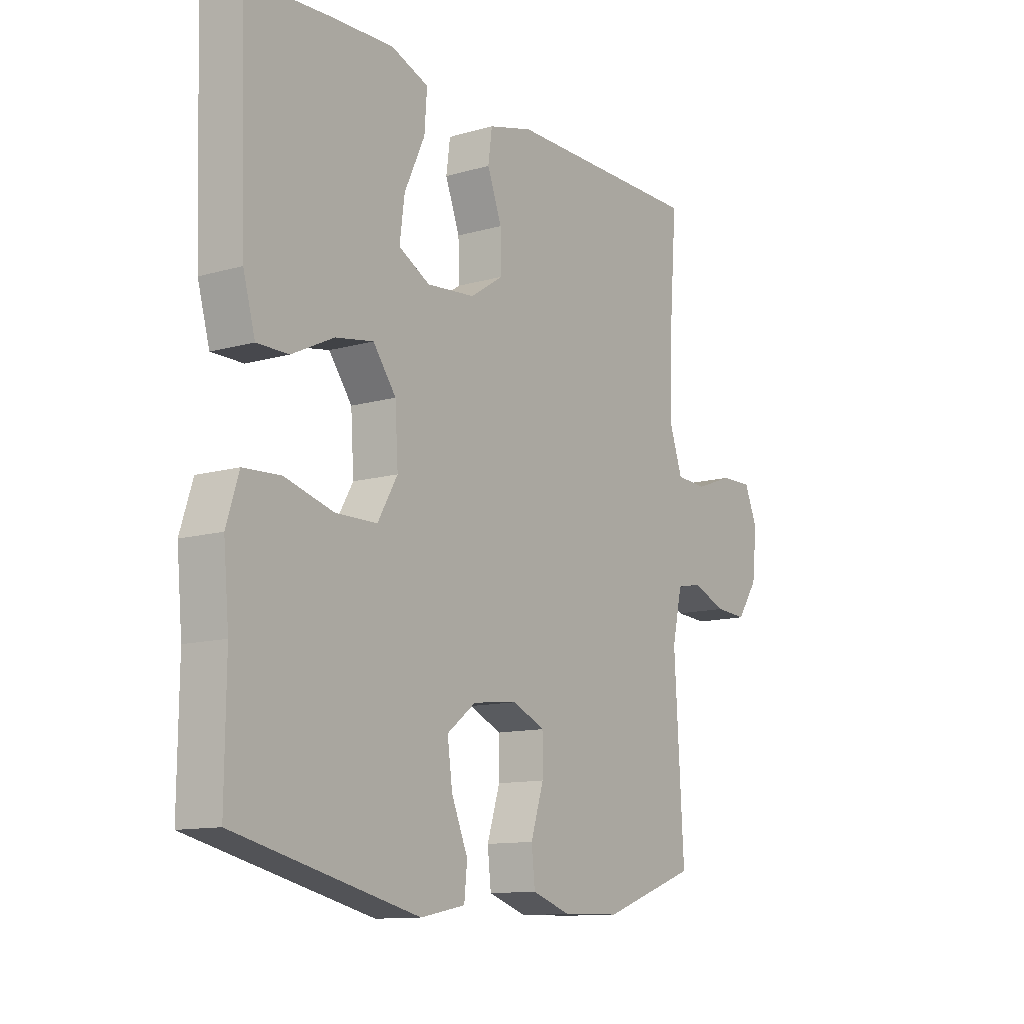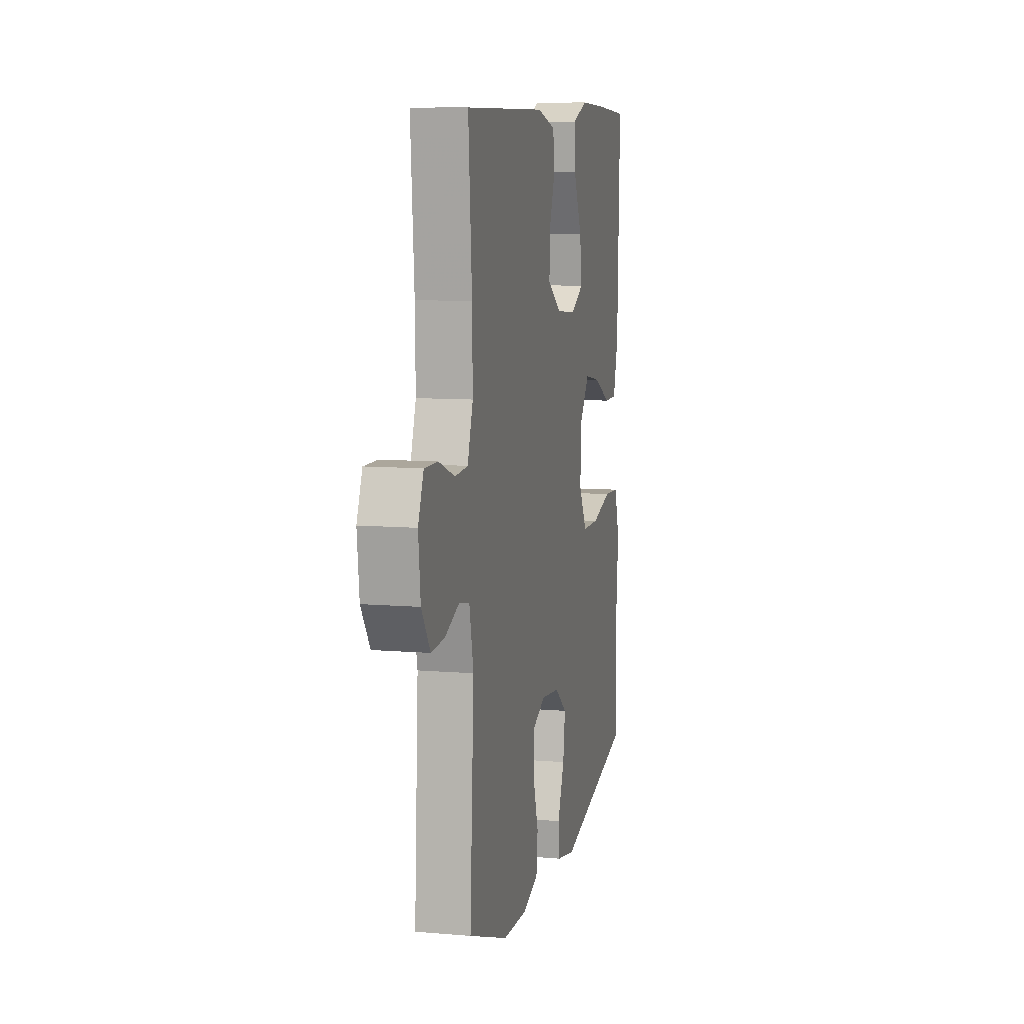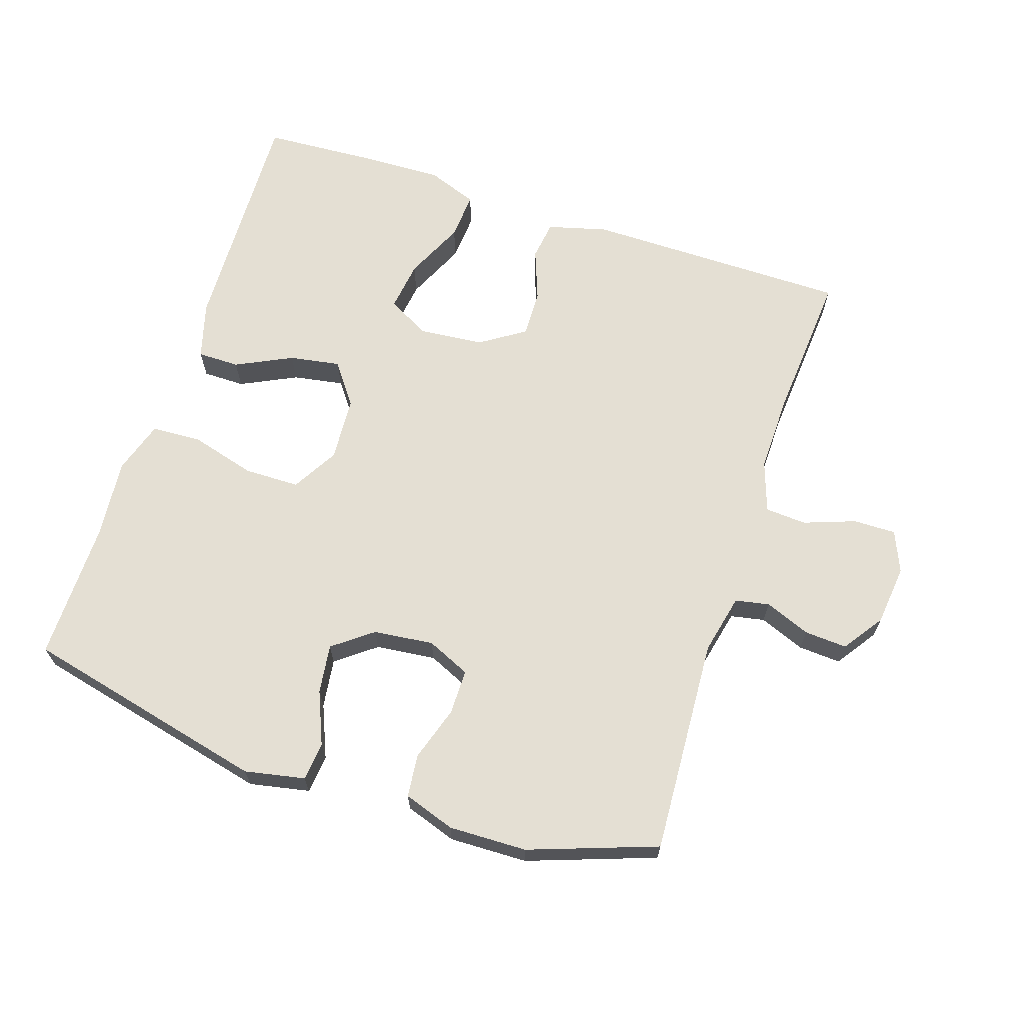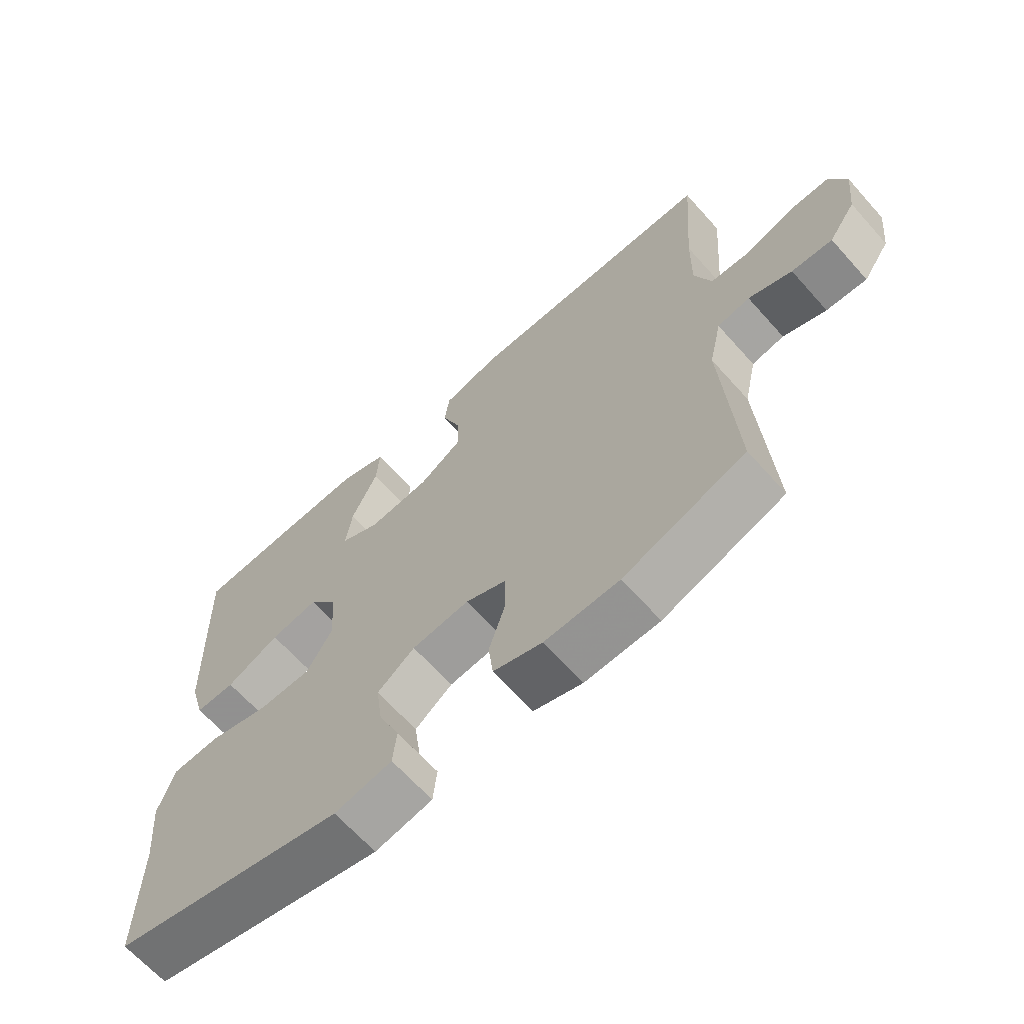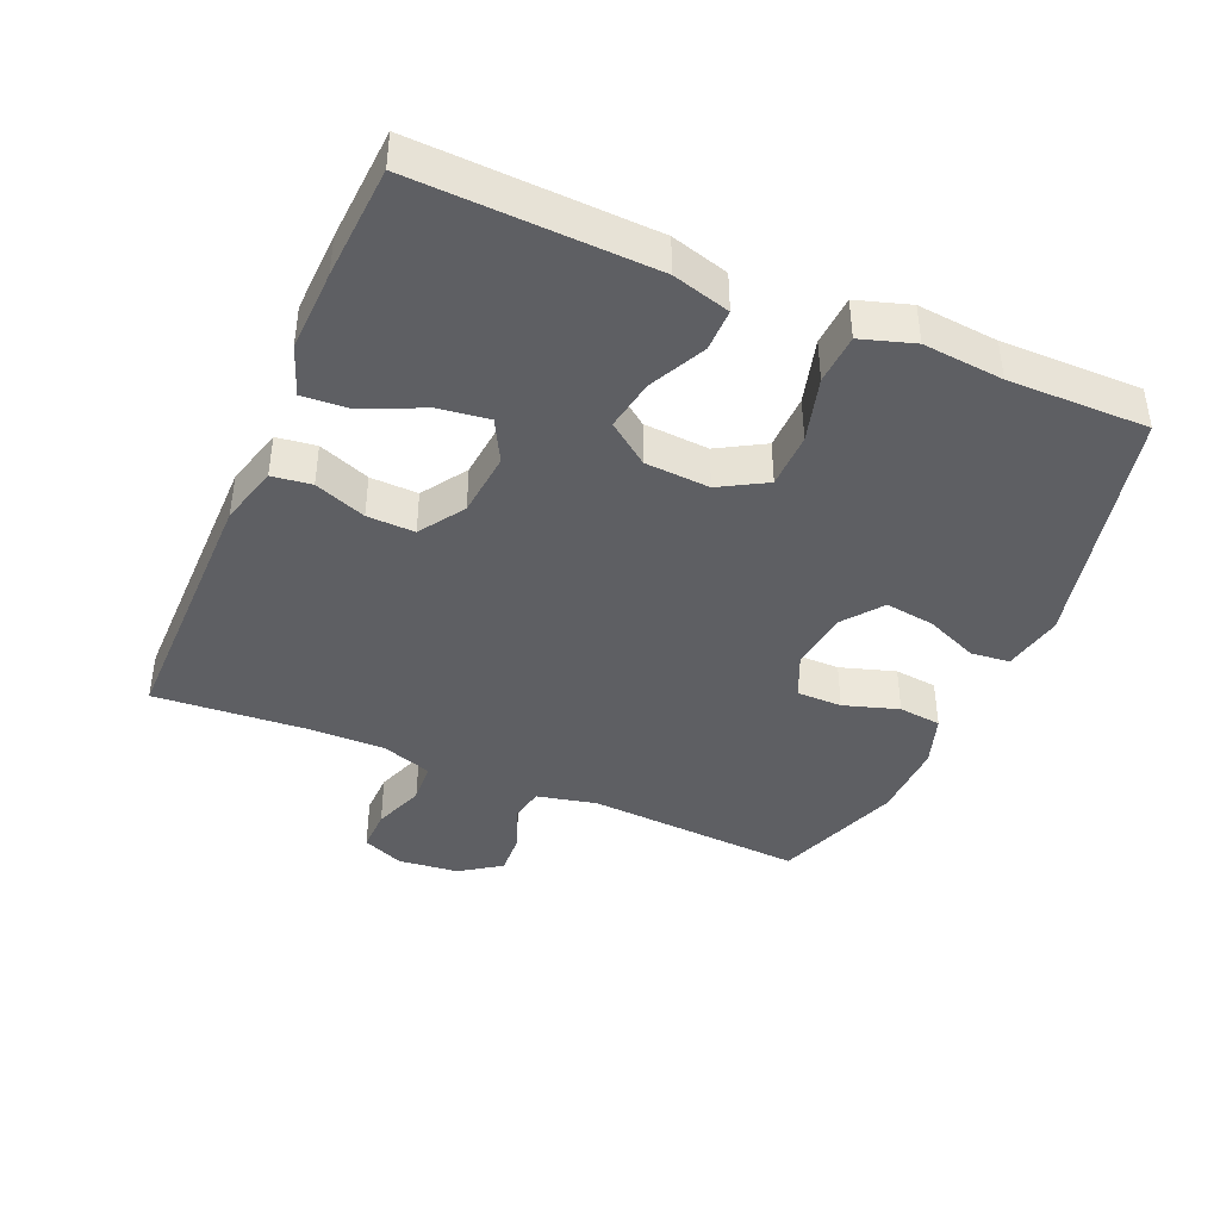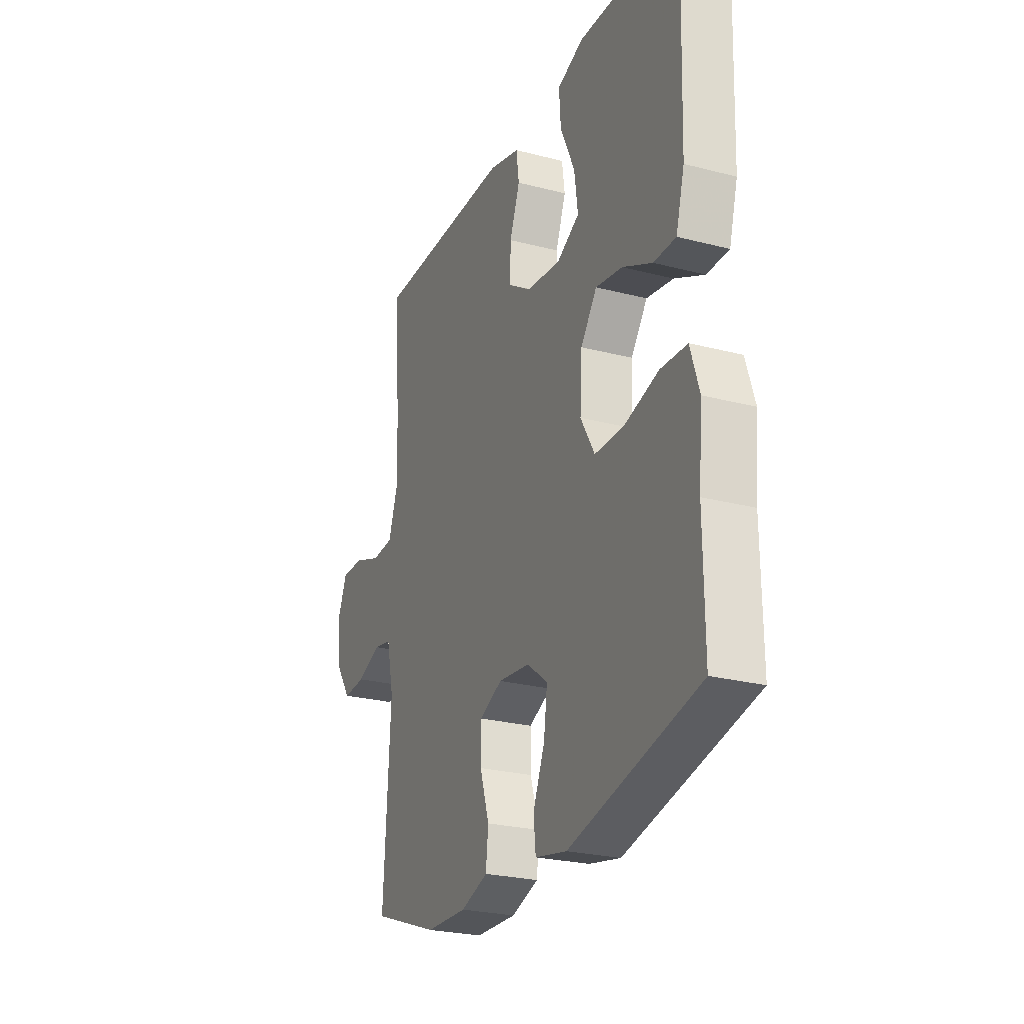
<metadata>
{"format":"obj","ext":"obj","renderer":"f3d","projection":"perspective","resolution":1024,"background":"white","views":[{"elev":-11.9,"azim":124.4,"up":"+Z"},{"elev":9.1,"azim":-77.3,"up":"+Z"},{"elev":66.4,"azim":-161.8,"up":"+Y"},{"elev":-65.8,"azim":-138.2,"up":"+Z"},{"elev":-41.5,"azim":66.6,"up":"+Y"},{"elev":-25.3,"azim":67.2,"up":"+Z"}]}
</metadata>
<code>
v 0.5 0.07 -0.5
v 0.133 0.07 -0.586
v 0.043 0.07 -0.568
v 0.037 0.07 -0.51
v 0.07 0.07 -0.431
v 0.08 0.07 -0.357
v 0.021 0.07 -0.312
v -0.069 0.07 -0.302
v -0.134 0.07 -0.331
v -0.134 0.07 -0.399
v -0.108 0.07 -0.481
v -0.115 0.07 -0.545
v -0.192 0.07 -0.571
v -0.309 0.07 -0.568
v -0.5 0.07 -0.5
v -0.481 0.07 -0.175
v -0.501 0.07 -0.085
v -0.552 0.07 -0.075
v -0.62 0.07 -0.102
v -0.684 0.07 -0.106
v -0.726 0.07 -0.045
v -0.736 0.07 0.045
v -0.71 0.07 0.107
v -0.646 0.07 0.106
v -0.569 0.07 0.078
v -0.507 0.07 0.082
v -0.481 0.07 0.158
v -0.483 0.07 0.275
v -0.5 0.07 0.5
v -0.103 0.07 0.501
v -0.014 0.07 0.477
v -0.006 0.07 0.418
v -0.035 0.07 0.341
v -0.037 0.07 0.27
v 0.03 0.07 0.226
v 0.127 0.07 0.217
v 0.19 0.07 0.251
v 0.18 0.07 0.326
v 0.139 0.07 0.415
v 0.134 0.07 0.486
v 0.209 0.07 0.514
v 0.331 0.07 0.51
v 0.5 0.07 0.5
v 0.488 0.07 0.146
v 0.464 0.07 0.06
v 0.401 0.07 0.06
v 0.317 0.07 0.101
v 0.241 0.07 0.114
v 0.195 0.07 0.052
v 0.189 0.07 -0.045
v 0.229 0.07 -0.114
v 0.312 0.07 -0.115
v 0.409 0.07 -0.088
v 0.484 0.07 -0.092
v 0.509 0.07 -0.171
v 0.498 0.07 -0.291
v 0.5 0 -0.5
v 0.133 0 -0.586
v 0.043 0 -0.568
v 0.037 0 -0.51
v 0.07 0 -0.431
v 0.08 0 -0.357
v 0.021 0 -0.312
v -0.069 0 -0.302
v -0.134 0 -0.331
v -0.134 0 -0.399
v -0.108 0 -0.481
v -0.115 0 -0.545
v -0.192 0 -0.571
v -0.309 0 -0.568
v -0.5 0 -0.5
v -0.481 0 -0.175
v -0.501 0 -0.085
v -0.552 0 -0.075
v -0.62 0 -0.102
v -0.684 0 -0.106
v -0.726 0 -0.045
v -0.736 0 0.045
v -0.71 0 0.107
v -0.646 0 0.106
v -0.569 0 0.078
v -0.507 0 0.082
v -0.481 0 0.158
v -0.483 0 0.275
v -0.5 0 0.5
v -0.103 0 0.501
v -0.014 0 0.477
v -0.006 0 0.418
v -0.035 0 0.341
v -0.037 0 0.27
v 0.03 0 0.226
v 0.127 0 0.217
v 0.19 0 0.251
v 0.18 0 0.326
v 0.139 0 0.415
v 0.134 0 0.486
v 0.209 0 0.514
v 0.331 0 0.51
v 0.5 0 0.5
v 0.488 0 0.146
v 0.464 0 0.06
v 0.401 0 0.06
v 0.317 0 0.101
v 0.241 0 0.114
v 0.195 0 0.052
v 0.189 0 -0.045
v 0.229 0 -0.114
v 0.312 0 -0.115
v 0.409 0 -0.088
v 0.484 0 -0.092
v 0.509 0 -0.171
v 0.498 0 -0.291
f 53 54 55 56
f 52 53 56 1
f 51 52 1 2
f 50 51 2 3
f 49 50 3
f 44 45 46 47
f 44 47 48
f 43 44 48
f 42 43 48 49
f 38 39 40 41
f 37 38 41 42
f 30 31 32 33
f 28 29 30 33
f 27 28 33 34
f 26 27 34 35
f 22 23 24 25
f 22 25 26
f 21 22 26
f 18 19 20 21
f 18 21 26 35
f 13 14 15 16
f 13 16 17
f 10 11 12 13
f 9 10 13 17
f 8 9 17
f 7 8 17
f 3 4 5
f 49 3 5
f 49 5 6
f 37 42 49
f 36 37 49 6
f 17 18 35 36
f 7 17 36
f 6 7 36
f 112 111 110 109
f 57 112 109 108
f 58 57 108 107
f 59 58 107 106
f 59 106 105
f 103 102 101 100
f 104 103 100
f 104 100 99
f 105 104 99 98
f 97 96 95 94
f 98 97 94 93
f 89 88 87 86
f 89 86 85 84
f 90 89 84 83
f 91 90 83 82
f 81 80 79 78
f 82 81 78
f 82 78 77
f 77 76 75 74
f 91 82 77 74
f 72 71 70 69
f 73 72 69
f 69 68 67 66
f 73 69 66 65
f 73 65 64
f 73 64 63
f 61 60 59
f 61 59 105
f 62 61 105
f 105 98 93
f 62 105 93 92
f 92 91 74 73
f 92 73 63
f 92 63 62
f 1 57 58 2
f 2 58 59 3
f 3 59 60 4
f 4 60 61 5
f 5 61 62 6
f 6 62 63 7
f 7 63 64 8
f 8 64 65 9
f 9 65 66 10
f 10 66 67 11
f 11 67 68 12
f 12 68 69 13
f 13 69 70 14
f 14 70 71 15
f 15 71 72 16
f 16 72 73 17
f 17 73 74 18
f 18 74 75 19
f 19 75 76 20
f 20 76 77 21
f 21 77 78 22
f 22 78 79 23
f 23 79 80 24
f 24 80 81 25
f 25 81 82 26
f 26 82 83 27
f 27 83 84 28
f 28 84 85 29
f 29 85 86 30
f 30 86 87 31
f 31 87 88 32
f 32 88 89 33
f 33 89 90 34
f 34 90 91 35
f 35 91 92 36
f 36 92 93 37
f 37 93 94 38
f 38 94 95 39
f 39 95 96 40
f 40 96 97 41
f 41 97 98 42
f 42 98 99 43
f 43 99 100 44
f 44 100 101 45
f 45 101 102 46
f 46 102 103 47
f 47 103 104 48
f 48 104 105 49
f 49 105 106 50
f 50 106 107 51
f 51 107 108 52
f 52 108 109 53
f 53 109 110 54
f 54 110 111 55
f 55 111 112 56
f 56 112 57 1

</code>
